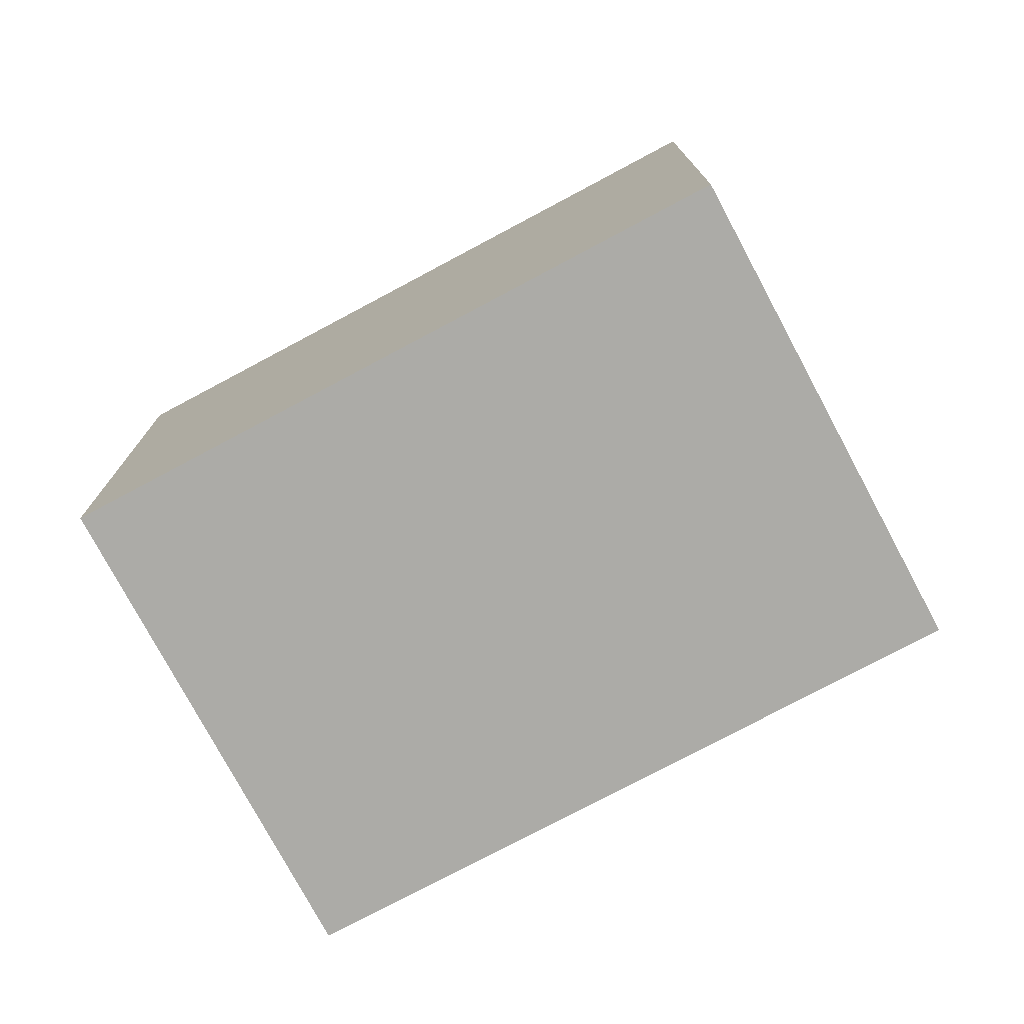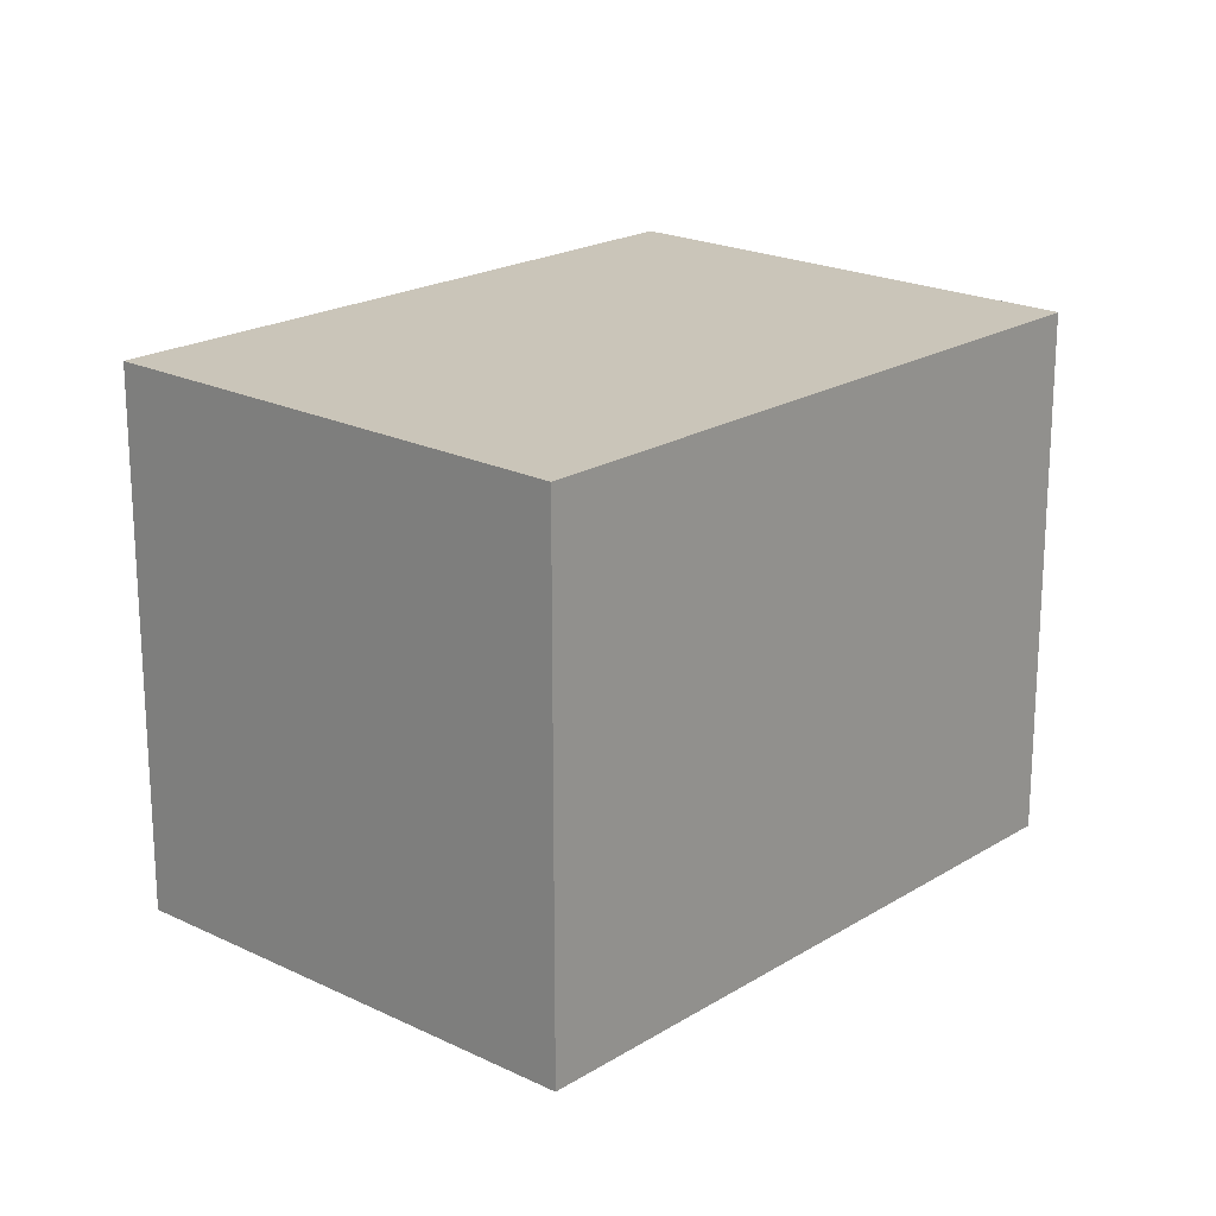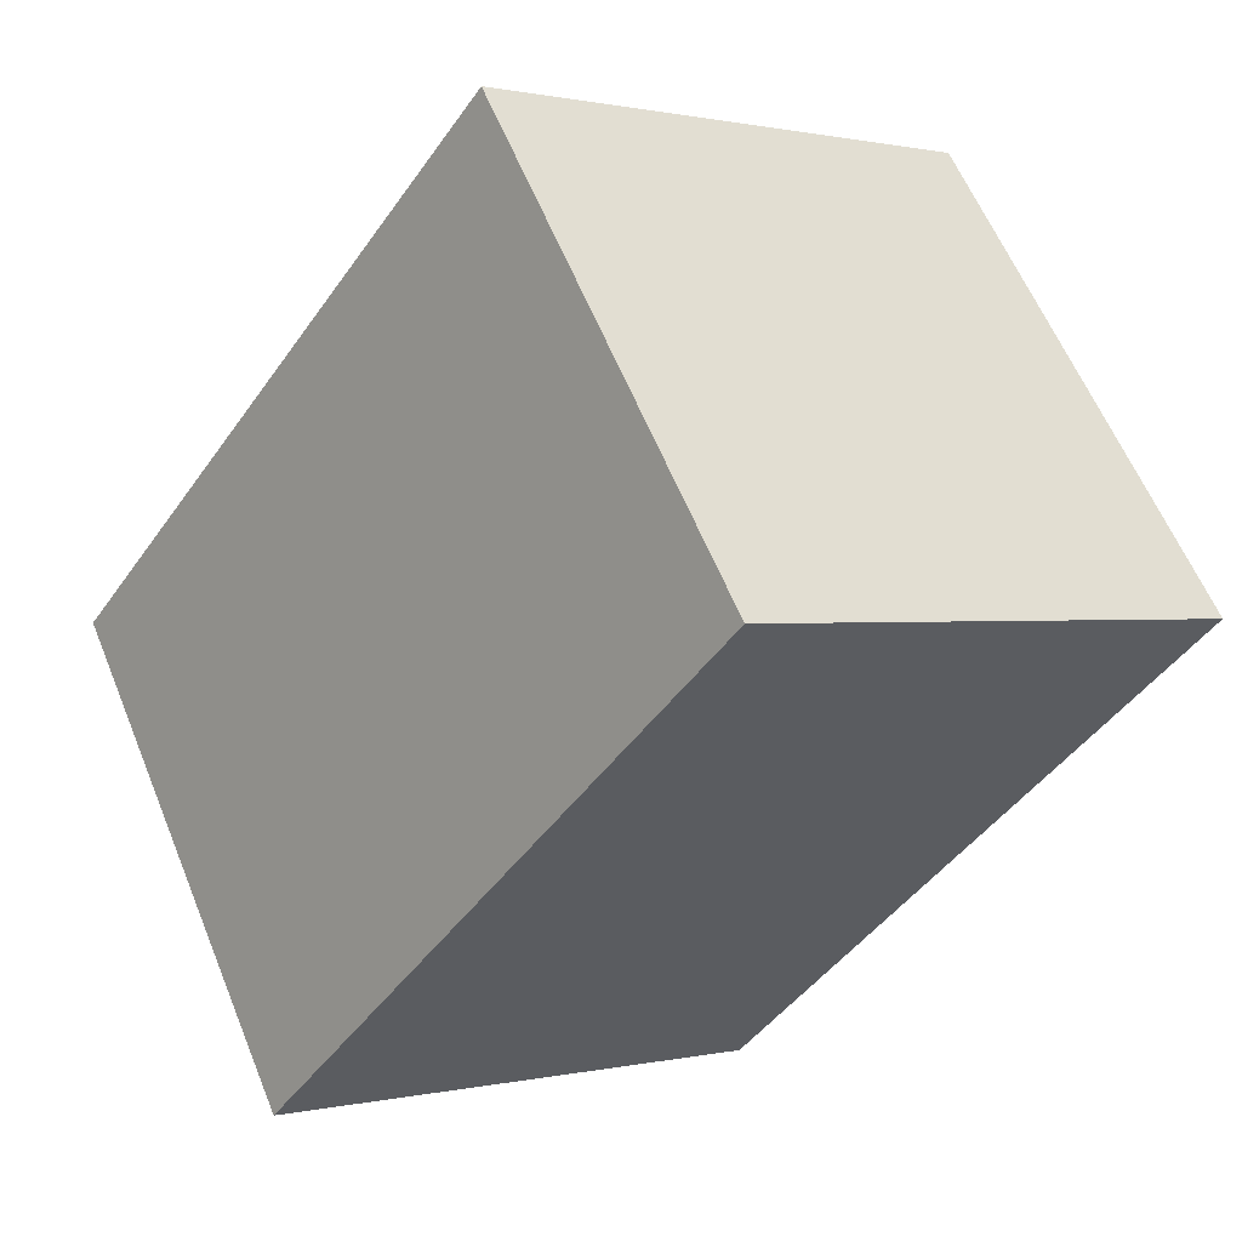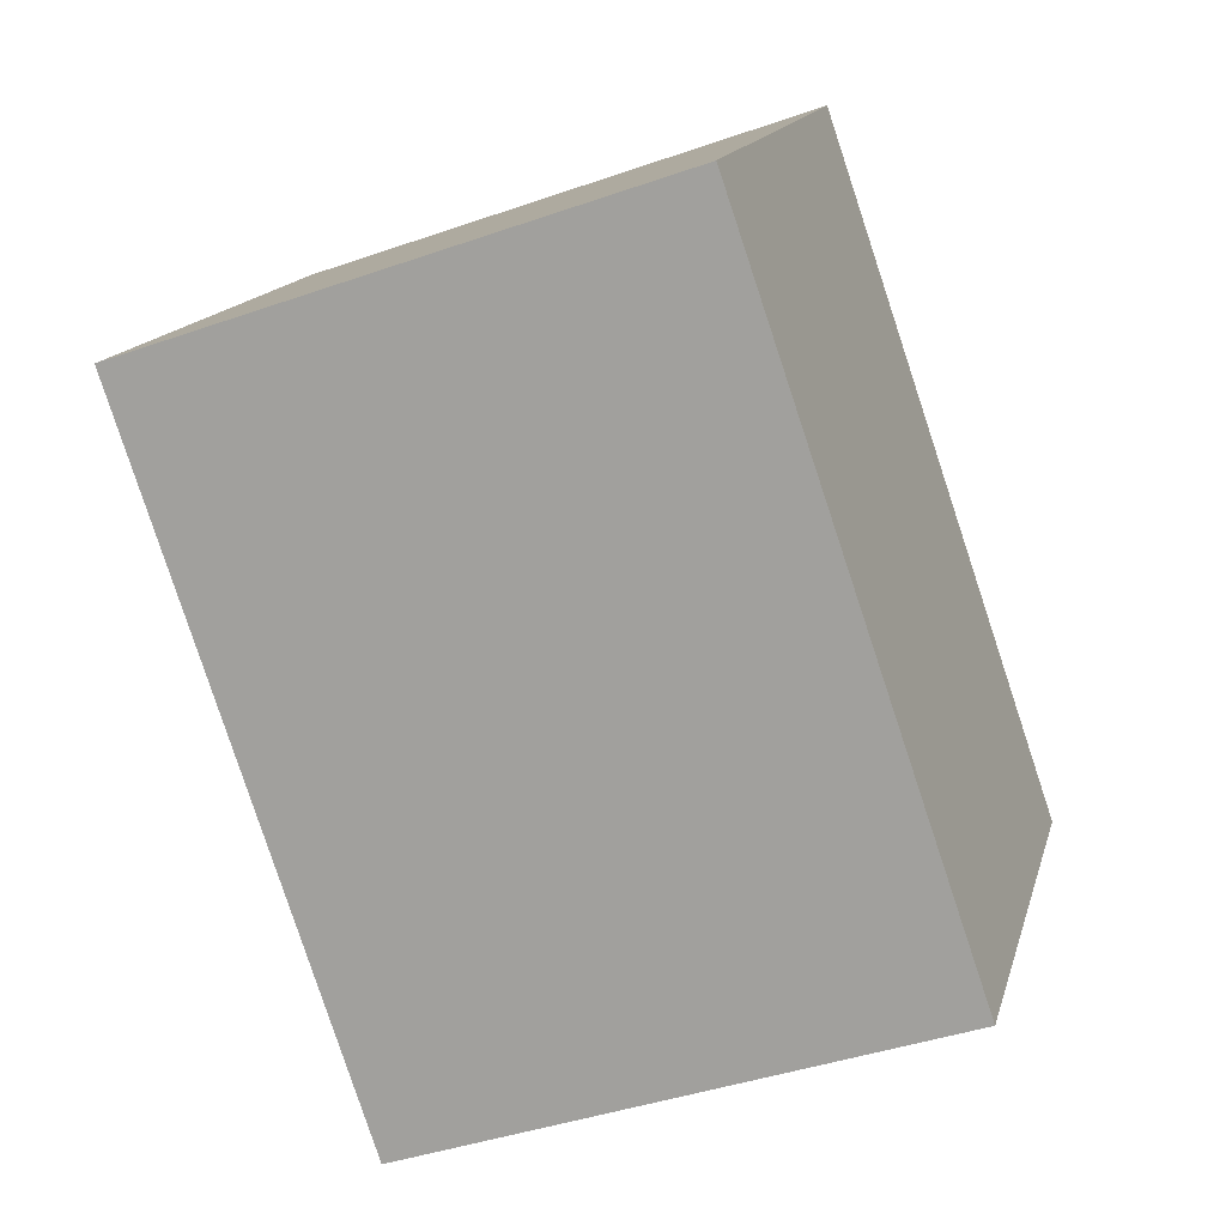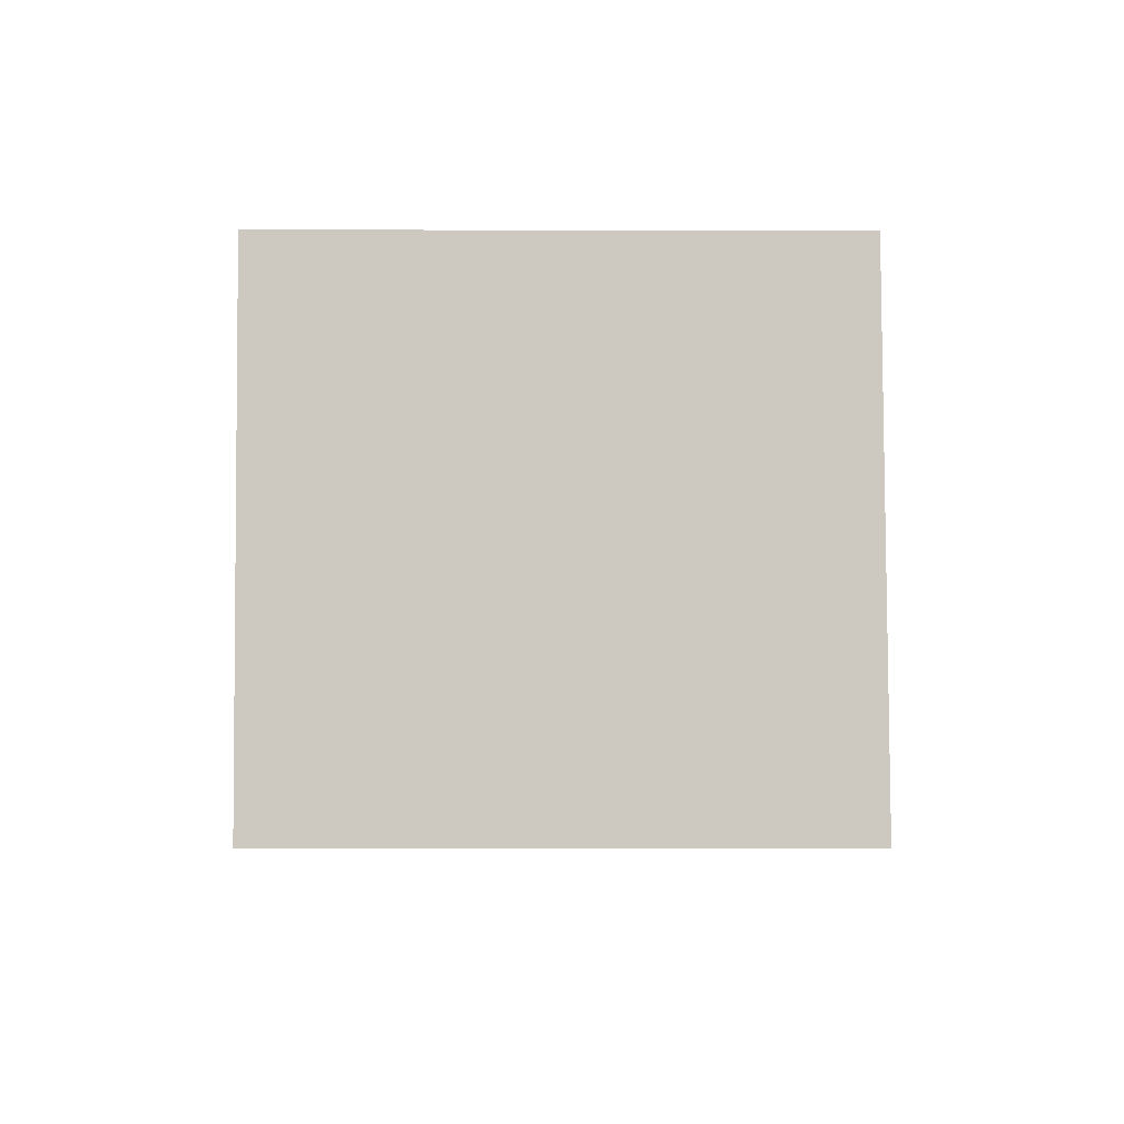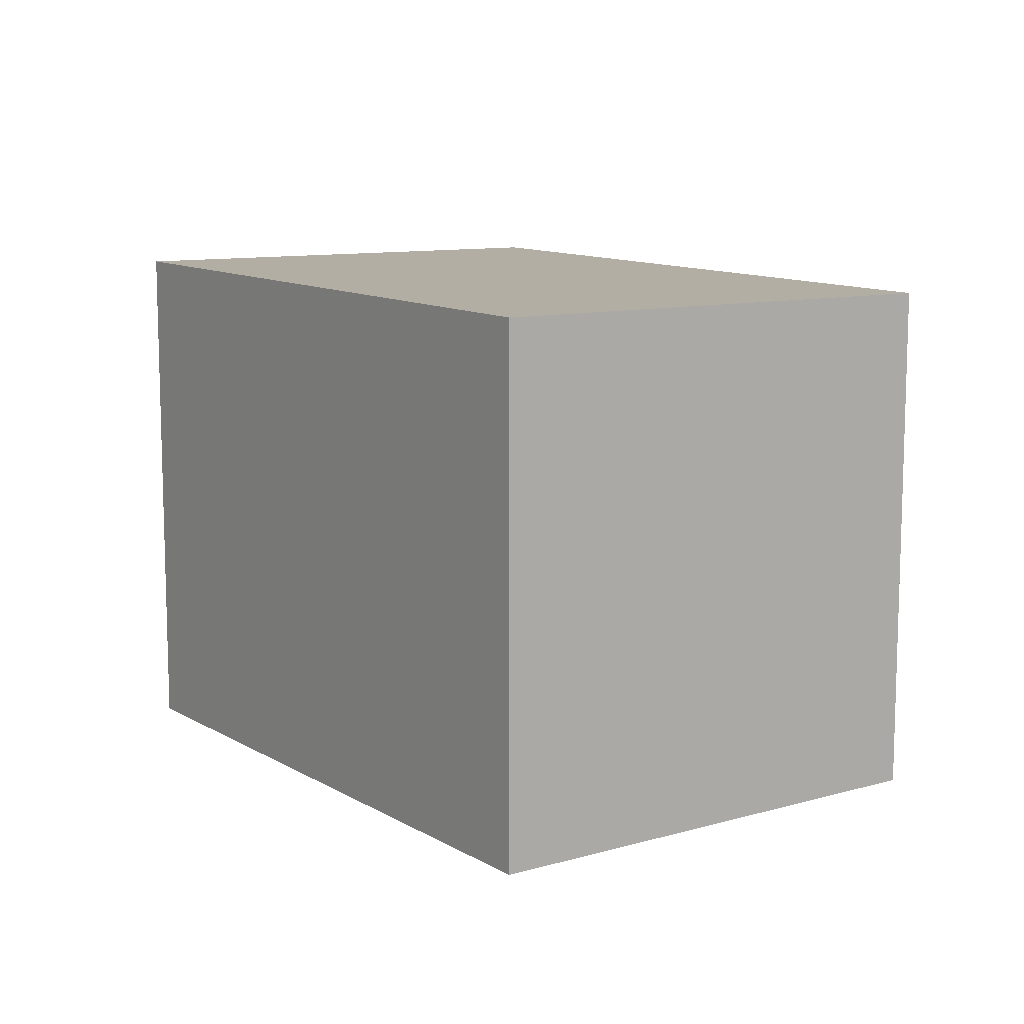
<metadata>
{"format":"obj","ext":"obj","renderer":"f3d","projection":"perspective","resolution":1024,"background":"white","views":[{"elev":-76.3,"azim":-115.7,"up":"+Z"},{"elev":19.9,"azim":167.8,"up":"+Z"},{"elev":0.6,"azim":49.0,"up":"+Y"},{"elev":-41.4,"azim":113.0,"up":"+Y"},{"elev":-39.5,"azim":-90.1,"up":"+Y"},{"elev":11.0,"azim":90.8,"up":"+Z"}]}
</metadata>
<code>
v -672 -1540 2.461
v -669.3 -1538 2.445
v -667.9 -1540 2.474
v -670.6 -1542 2.49
v -669.3 -1538 2.445
v -672 -1540 2.461
v -672 -1540 0
v -669.3 -1538 0
v -667.9 -1540 2.474
v -669.3 -1538 2.445
v -669.3 -1538 0
v -667.9 -1540 0
v -670.6 -1542 2.49
v -667.9 -1540 2.474
v -667.9 -1540 0
v -670.6 -1542 0
v -672 -1540 2.461
v -670.6 -1542 2.49
v -670.6 -1542 0
v -672 -1540 0
v -672 -1540 0
v -669.3 -1538 0
v -667.9 -1540 0
v -670.6 -1542 0
f 2 3 4 1
f 6 7 8 5
f 10 11 12 9
f 14 15 16 13
f 18 19 20 17
f 22 23 24 21

</code>
